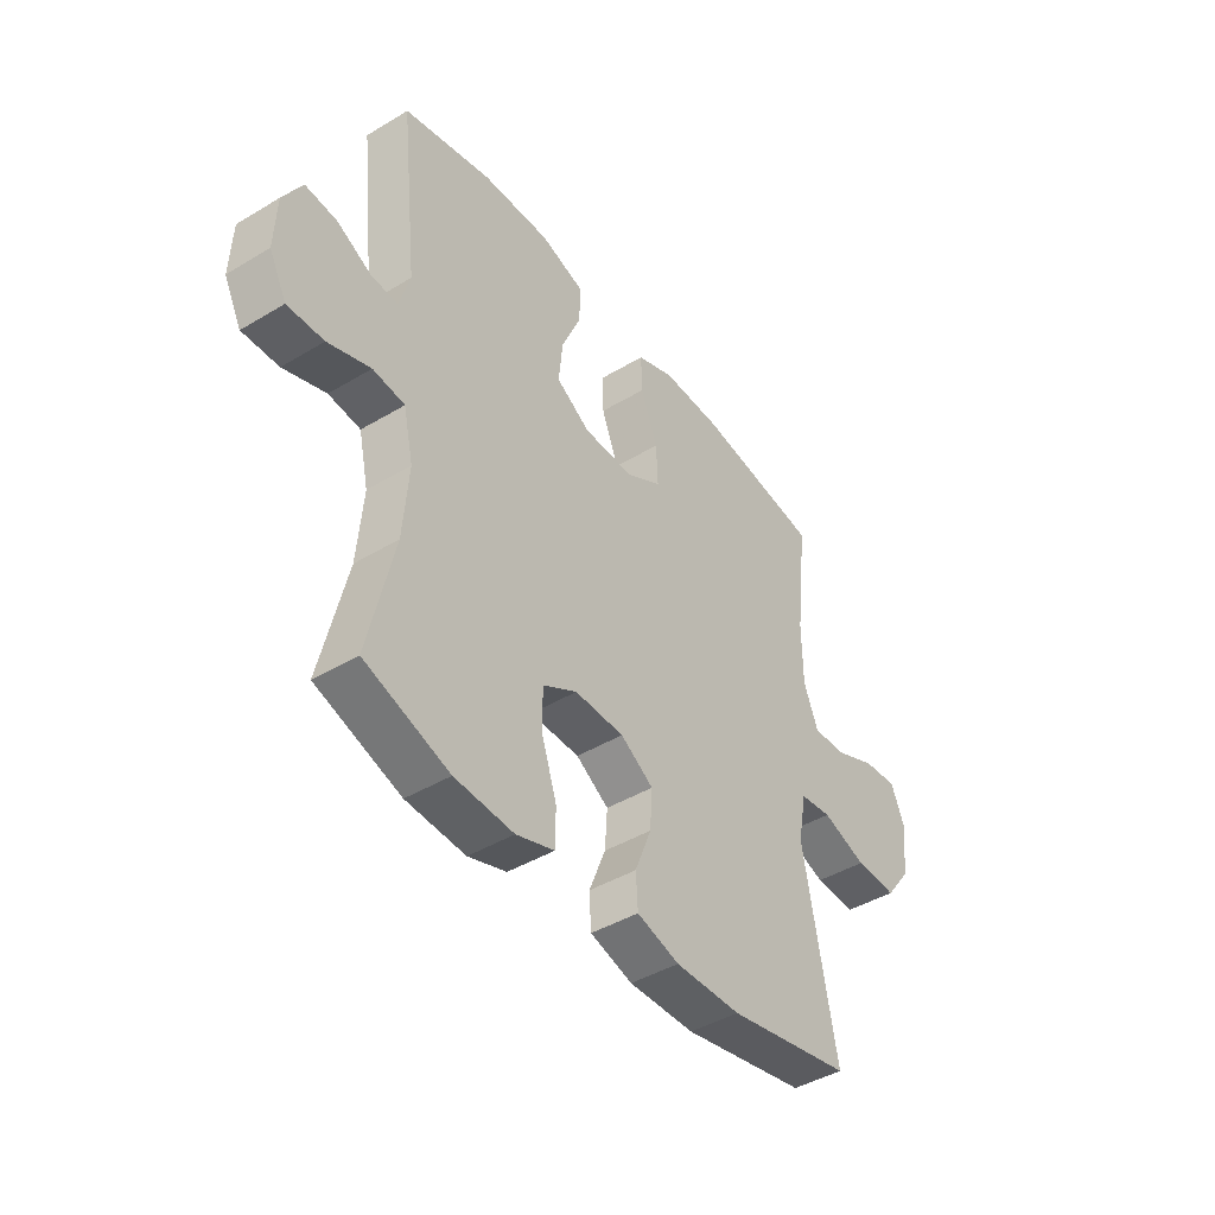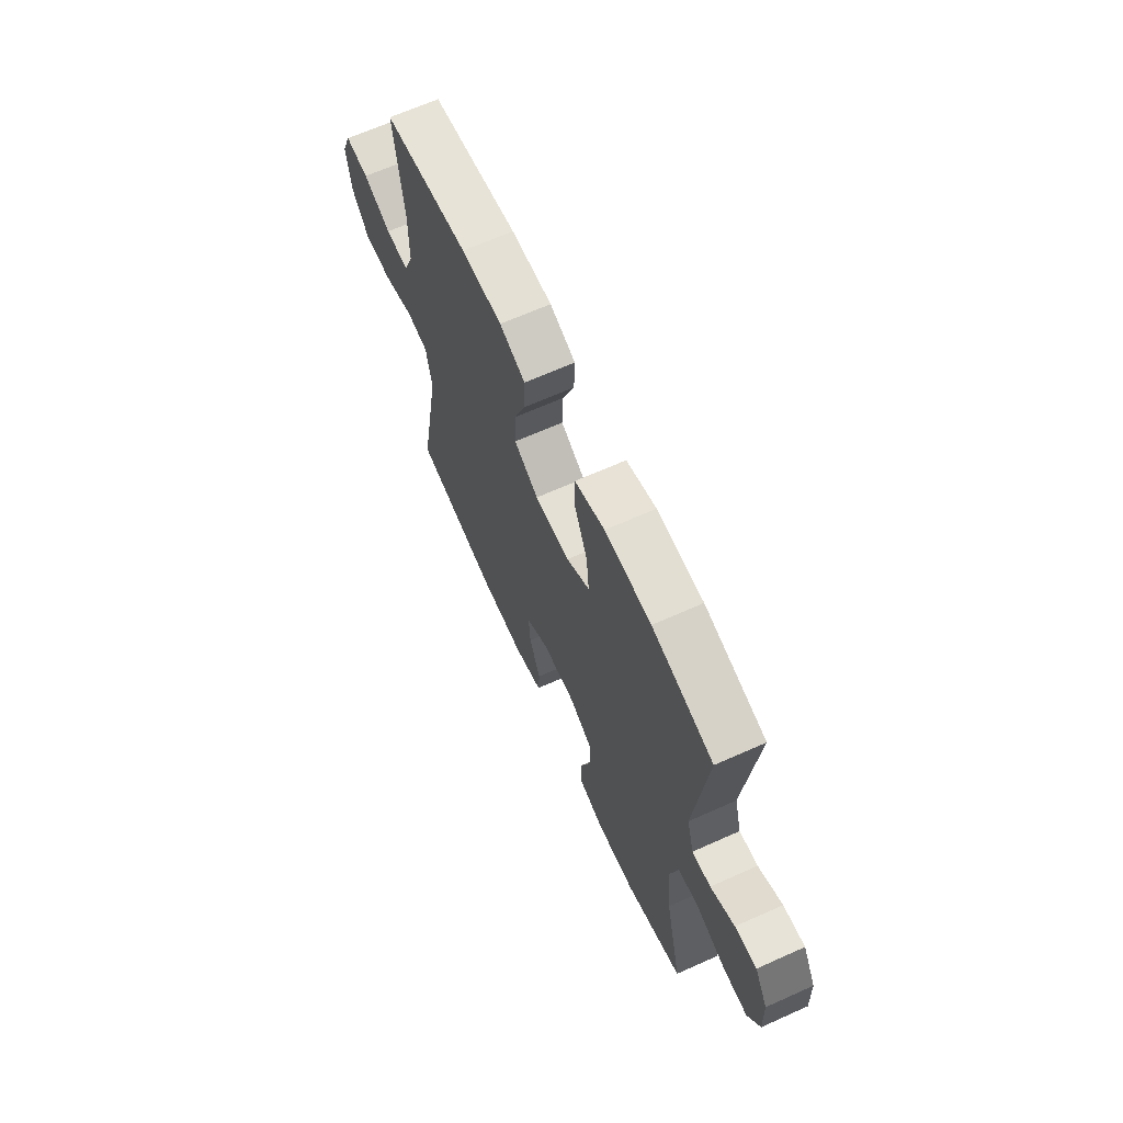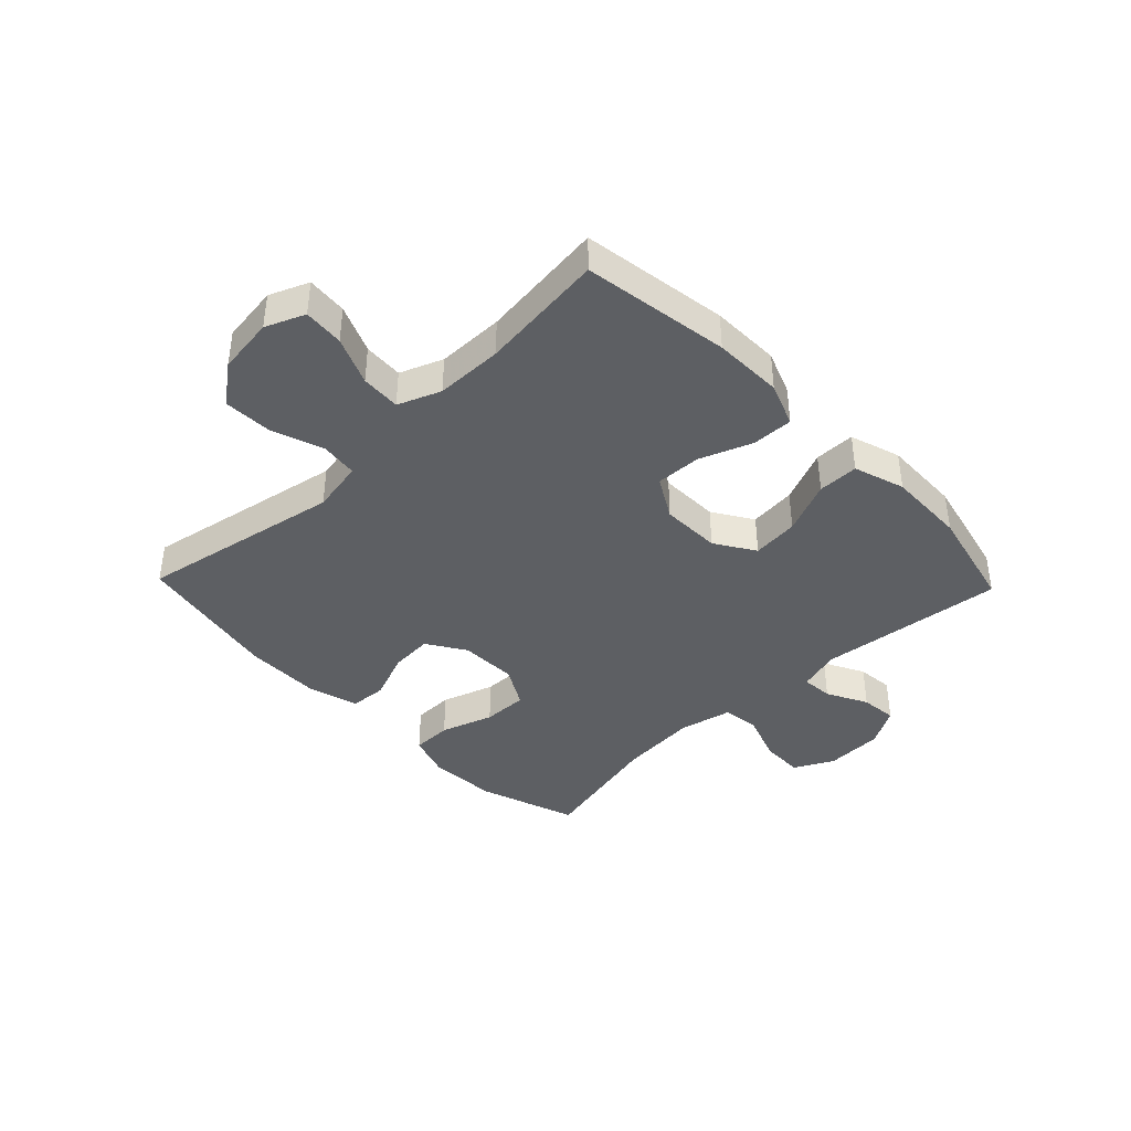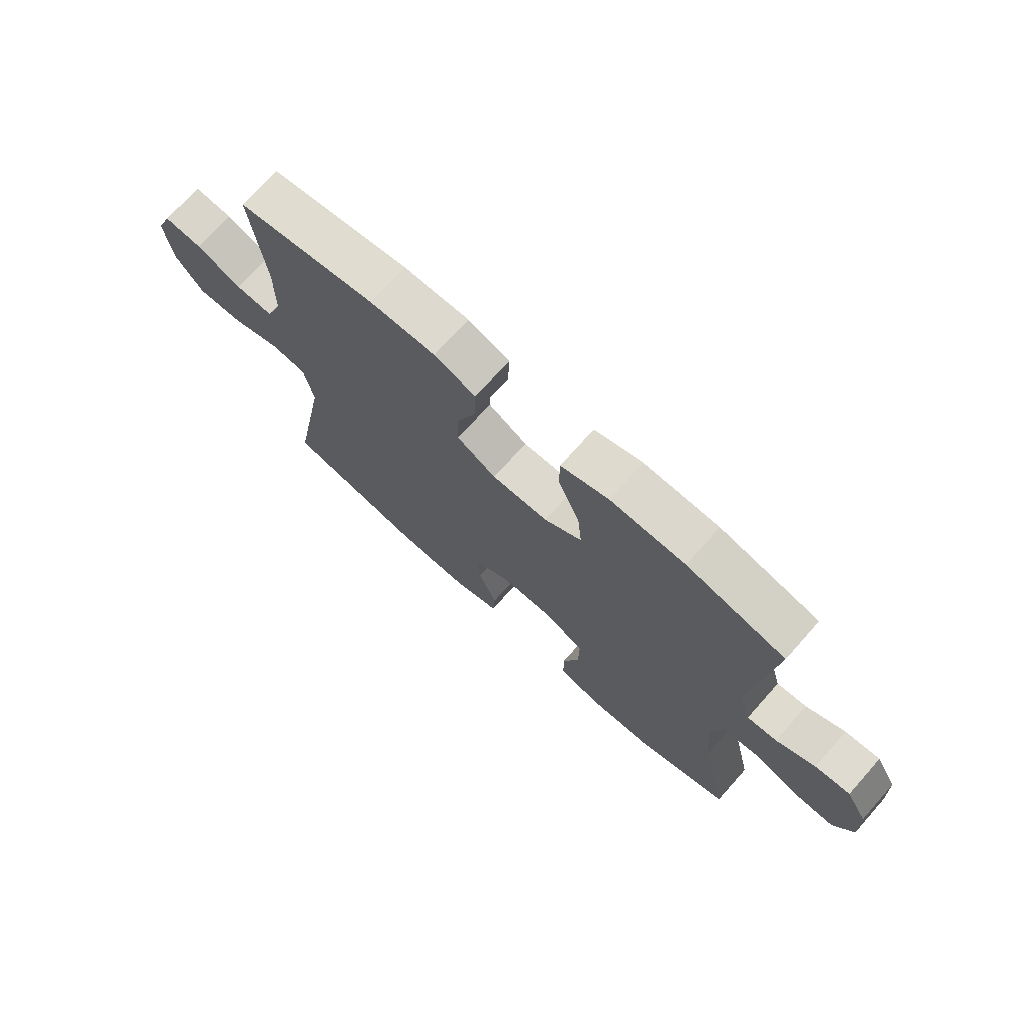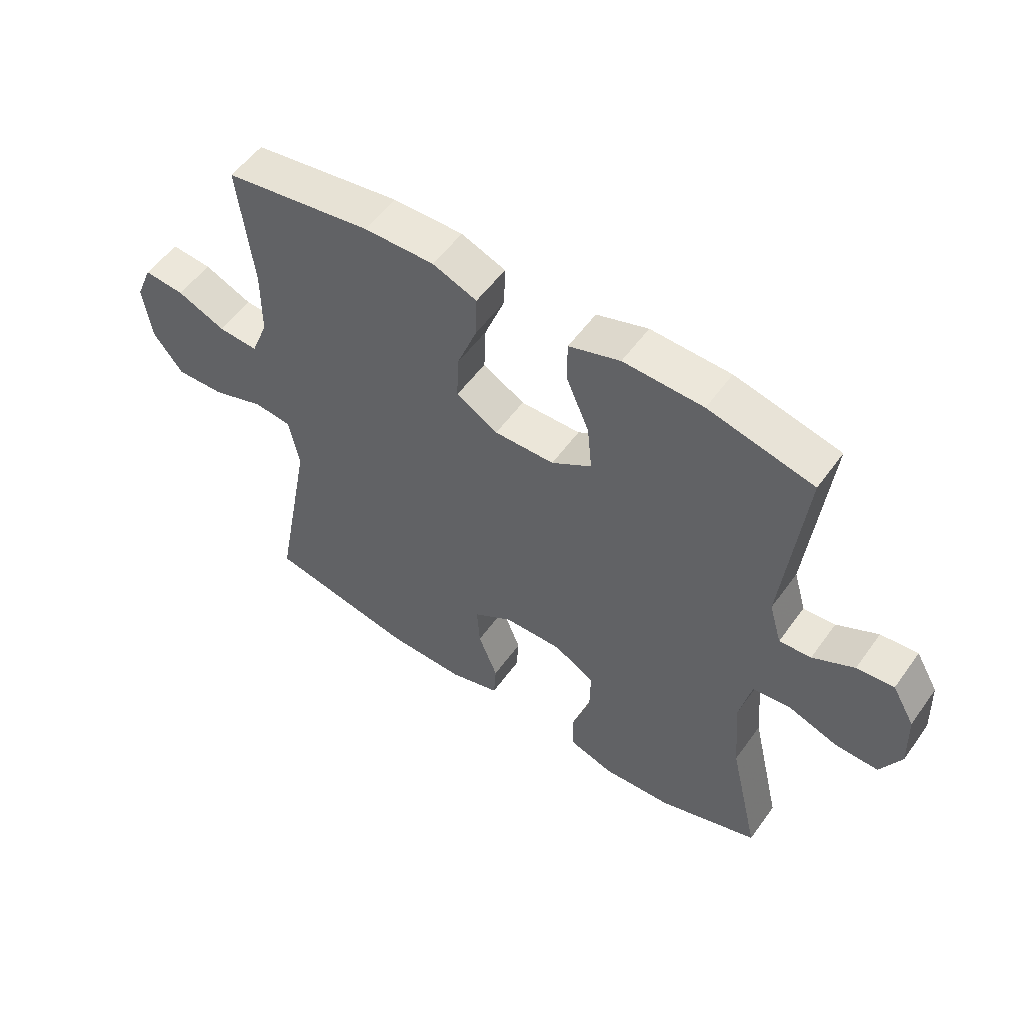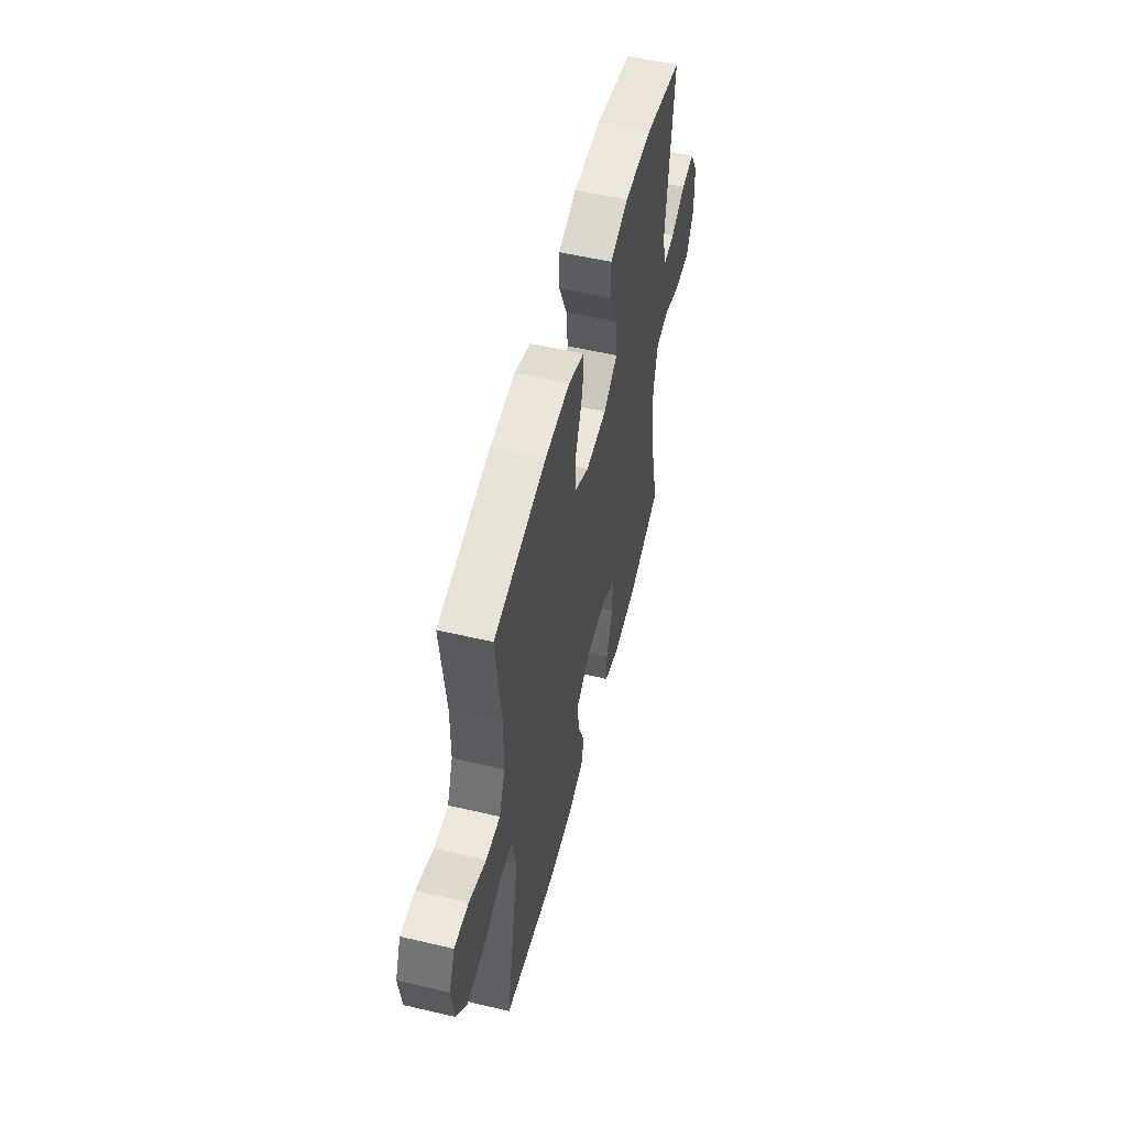
<metadata>
{"format":"obj","ext":"obj","renderer":"f3d","projection":"perspective","resolution":1024,"background":"white","views":[{"elev":-43.4,"azim":125.4,"up":"+Z"},{"elev":66.3,"azim":65.8,"up":"+Z"},{"elev":-40.3,"azim":-46.1,"up":"+Y"},{"elev":72.0,"azim":41.7,"up":"+Z"},{"elev":54.3,"azim":35.0,"up":"+Z"},{"elev":54.5,"azim":-76.1,"up":"+Z"}]}
</metadata>
<code>
v -0.5 0.07 0.5
v -0.249 0.07 0.538
v -0.13 0.07 0.54
v -0.055 0.07 0.511
v -0.057 0.07 0.44
v -0.091 0.07 0.351
v -0.094 0.07 0.273
v -0.023 0.07 0.232
v 0.079 0.07 0.234
v 0.147 0.07 0.277
v 0.139 0.07 0.357
v 0.1 0.07 0.448
v 0.1 0.07 0.518
v 0.187 0.07 0.546
v 0.322 0.07 0.542
v 0.5 0.07 0.5
v 0.465 0.07 0.181
v 0.486 0.07 0.108
v 0.54 0.07 0.112
v 0.61 0.07 0.148
v 0.673 0.07 0.154
v 0.711 0.07 0.088
v 0.715 0.07 -0.011
v 0.68 0.07 -0.079
v 0.607 0.07 -0.077
v 0.522 0.07 -0.047
v 0.458 0.07 -0.055
v 0.438 0.07 -0.145
v 0.449 0.07 -0.279
v 0.5 0.07 -0.5
v 0.331 0.07 -0.557
v 0.213 0.07 -0.564
v 0.137 0.07 -0.539
v 0.136 0.07 -0.47
v 0.166 0.07 -0.38
v 0.167 0.07 -0.302
v 0.098 0.07 -0.263
v -0.001 0.07 -0.265
v -0.067 0.07 -0.307
v -0.062 0.07 -0.38
v -0.029 0.07 -0.463
v -0.033 0.07 -0.526
v -0.118 0.07 -0.551
v -0.25 0.07 -0.549
v -0.5 0.07 -0.5
v -0.435 0.07 -0.154
v -0.452 0.07 -0.064
v -0.516 0.07 -0.056
v -0.605 0.07 -0.087
v -0.688 0.07 -0.09
v -0.739 0.07 -0.023
v -0.752 0.07 0.075
v -0.724 0.07 0.142
v -0.655 0.07 0.136
v -0.573 0.07 0.101
v -0.505 0.07 0.097
v -0.476 0.07 0.17
v -0.475 0.07 0.285
v -0.5 0 0.5
v -0.249 0 0.538
v -0.13 0 0.54
v -0.055 0 0.511
v -0.057 0 0.44
v -0.091 0 0.351
v -0.094 0 0.273
v -0.023 0 0.232
v 0.079 0 0.234
v 0.147 0 0.277
v 0.139 0 0.357
v 0.1 0 0.448
v 0.1 0 0.518
v 0.187 0 0.546
v 0.322 0 0.542
v 0.5 0 0.5
v 0.465 0 0.181
v 0.486 0 0.108
v 0.54 0 0.112
v 0.61 0 0.148
v 0.673 0 0.154
v 0.711 0 0.088
v 0.715 0 -0.011
v 0.68 0 -0.079
v 0.607 0 -0.077
v 0.522 0 -0.047
v 0.458 0 -0.055
v 0.438 0 -0.145
v 0.449 0 -0.279
v 0.5 0 -0.5
v 0.331 0 -0.557
v 0.213 0 -0.564
v 0.137 0 -0.539
v 0.136 0 -0.47
v 0.166 0 -0.38
v 0.167 0 -0.302
v 0.098 0 -0.263
v -0.001 0 -0.265
v -0.067 0 -0.307
v -0.062 0 -0.38
v -0.029 0 -0.463
v -0.033 0 -0.526
v -0.118 0 -0.551
v -0.25 0 -0.549
v -0.5 0 -0.5
v -0.435 0 -0.154
v -0.452 0 -0.064
v -0.516 0 -0.056
v -0.605 0 -0.087
v -0.688 0 -0.09
v -0.739 0 -0.023
v -0.752 0 0.075
v -0.724 0 0.142
v -0.655 0 0.136
v -0.573 0 0.101
v -0.505 0 0.097
v -0.476 0 0.17
v -0.475 0 0.285
f 53 54 55
f 52 53 55
f 51 52 55
f 50 51 55
f 49 50 55
f 48 49 55
f 47 48 55 56
f 44 45 46
f 43 44 46
f 42 43 46
f 41 42 46
f 40 41 46
f 39 40 46 47
f 47 56 57
f 39 47 57
f 38 39 57
f 33 34 35
f 32 33 35
f 31 32 35
f 30 31 35
f 29 30 35
f 28 29 35 36
f 27 28 36 37
f 24 25 26
f 23 24 26
f 22 23 26
f 21 22 26
f 20 21 26
f 19 20 26
f 18 19 26 27
f 37 38 57
f 27 37 57
f 18 27 57
f 17 18 57
f 15 16 17
f 14 15 17
f 13 14 17
f 12 13 17
f 11 12 17
f 4 5 6
f 3 4 6
f 2 3 6
f 1 2 6
f 58 1 6
f 58 6 7
f 57 58 7 8
f 17 57 8 9
f 10 11 17
f 9 10 17
f 113 112 111
f 113 111 110
f 113 110 109
f 113 109 108
f 113 108 107
f 113 107 106
f 114 113 106 105
f 104 103 102
f 104 102 101
f 104 101 100
f 104 100 99
f 104 99 98
f 105 104 98 97
f 115 114 105
f 115 105 97
f 115 97 96
f 93 92 91
f 93 91 90
f 93 90 89
f 93 89 88
f 93 88 87
f 94 93 87 86
f 95 94 86 85
f 84 83 82
f 84 82 81
f 84 81 80
f 84 80 79
f 84 79 78
f 84 78 77
f 85 84 77 76
f 115 96 95
f 115 95 85
f 115 85 76
f 115 76 75
f 75 74 73
f 75 73 72
f 75 72 71
f 75 71 70
f 75 70 69
f 64 63 62
f 64 62 61
f 64 61 60
f 64 60 59
f 64 59 116
f 65 64 116
f 66 65 116 115
f 67 66 115 75
f 75 69 68
f 75 68 67
f 1 59 60 2
f 2 60 61 3
f 3 61 62 4
f 4 62 63 5
f 5 63 64 6
f 6 64 65 7
f 7 65 66 8
f 8 66 67 9
f 9 67 68 10
f 10 68 69 11
f 11 69 70 12
f 12 70 71 13
f 13 71 72 14
f 14 72 73 15
f 15 73 74 16
f 16 74 75 17
f 17 75 76 18
f 18 76 77 19
f 19 77 78 20
f 20 78 79 21
f 21 79 80 22
f 22 80 81 23
f 23 81 82 24
f 24 82 83 25
f 25 83 84 26
f 26 84 85 27
f 27 85 86 28
f 28 86 87 29
f 29 87 88 30
f 30 88 89 31
f 31 89 90 32
f 32 90 91 33
f 33 91 92 34
f 34 92 93 35
f 35 93 94 36
f 36 94 95 37
f 37 95 96 38
f 38 96 97 39
f 39 97 98 40
f 40 98 99 41
f 41 99 100 42
f 42 100 101 43
f 43 101 102 44
f 44 102 103 45
f 45 103 104 46
f 46 104 105 47
f 47 105 106 48
f 48 106 107 49
f 49 107 108 50
f 50 108 109 51
f 51 109 110 52
f 52 110 111 53
f 53 111 112 54
f 54 112 113 55
f 55 113 114 56
f 56 114 115 57
f 57 115 116 58
f 58 116 59 1

</code>
